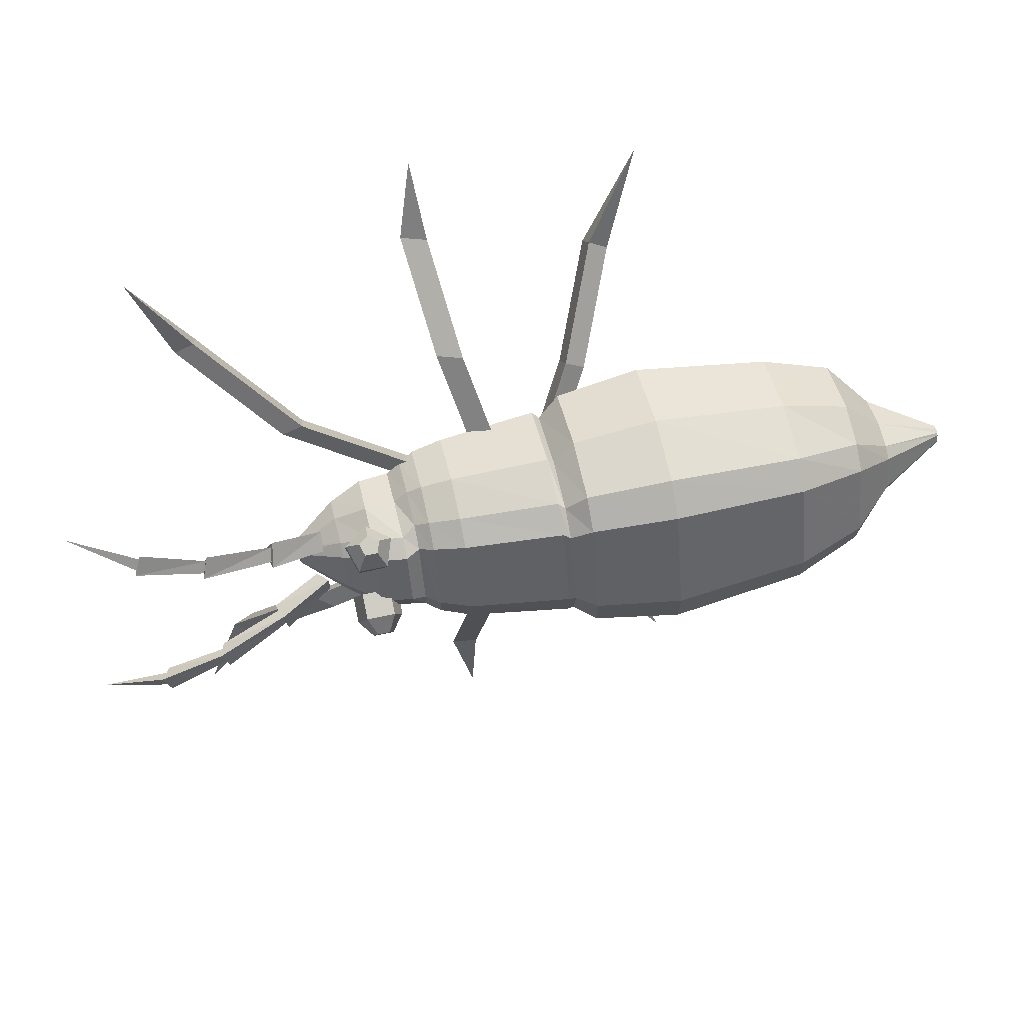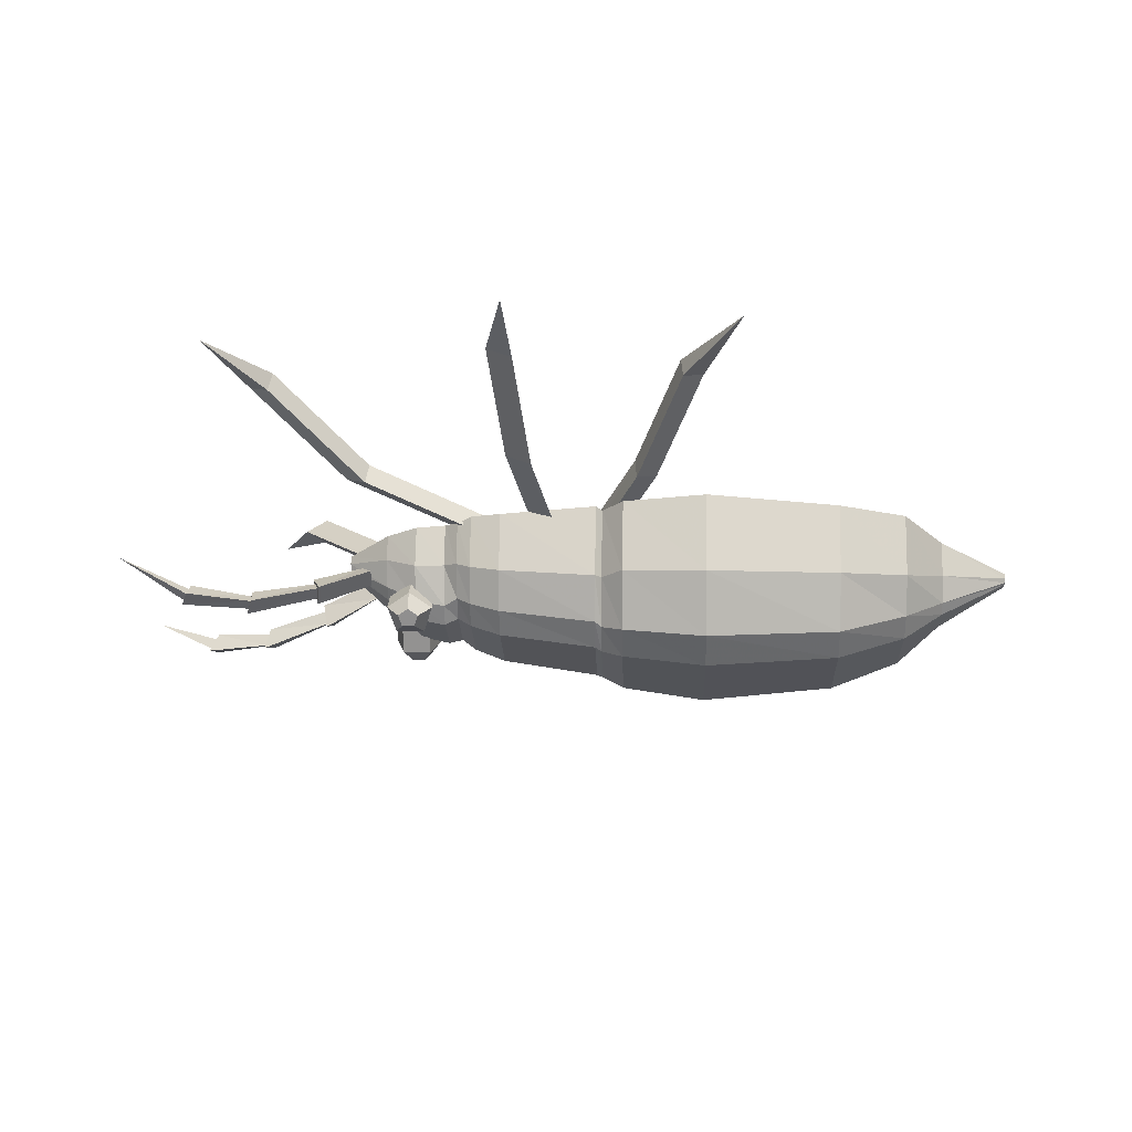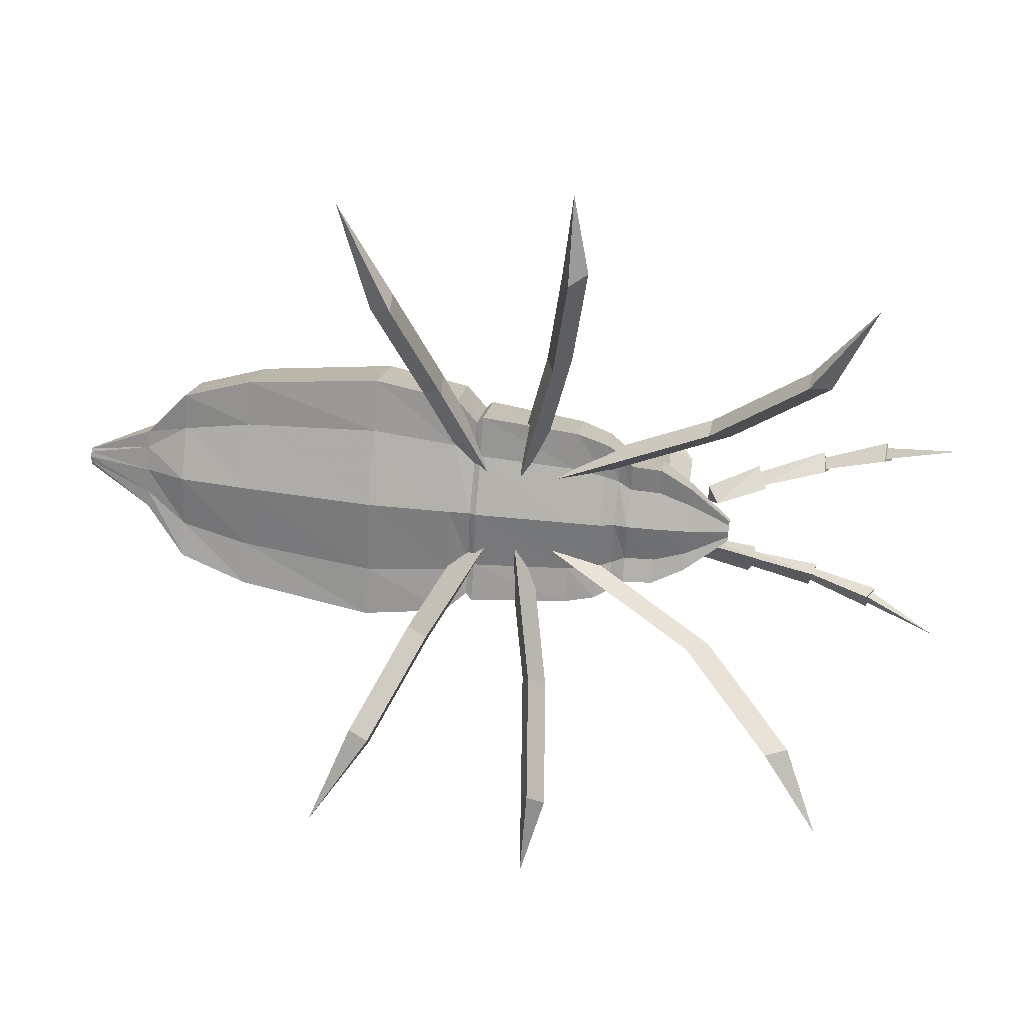
<metadata>
{"format":"obj","ext":"obj","renderer":"f3d","projection":"perspective","resolution":1024,"background":"white","views":[{"elev":41.2,"azim":166.9,"up":"+Y"},{"elev":-20.0,"azim":178.0,"up":"+Z"},{"elev":17.9,"azim":6.5,"up":"+Y"}]}
</metadata>
<code>
v 0.2167 -0.1486 0.04051
v 0.2151 -0.1553 0.09192
v 0.3037 -0.09267 0.0622
v 0.2182 -0.1244 -0.008814
v 0.3031 -0.08666 0.05076
v 0.2203 -0.1002 -0.02469
v 0.3036 -0.08072 0.04714
v 0.2271 -0.002835 -0.002179
v 0.2258 -0.02515 -0.02203
v 0.3052 -0.05674 0.05235
v 0.3049 -0.06225 0.04776
v 0.2288 0.01746 0.04923
v 0.3067 -0.05179 0.06424
v 0.228 0.02031 0.1001
v 0.3064 -0.05119 0.08013
v 0.2254 -0.016 0.0924
v 0.3058 -0.0601 0.0783
v 0.2213 -0.06874 0.1027
v 0.3048 -0.07307 0.08071
v 0.2178 -0.1203 0.08755
v 0.3033 -0.09437 0.07817
v 0.3039 -0.08579 0.07716
v 0.1528 -0.1759 0.01116
v 0.1504 -0.1853 0.09314
v 0.1552 -0.1423 -0.05154
v 0.1582 -0.1087 -0.07441
v 0.1675 0.02659 -0.0421
v 0.1658 -0.004368 -0.07067
v 0.1696 0.05498 0.02354
v 0.1682 0.05872 0.1047
v 0.1647 0.008266 0.09366
v 0.159 -0.06502 0.1086
v 0.1541 -0.1368 0.08677
v 0.09355 -0.1746 0.009687
v 0.09105 -0.1843 0.09564
v 0.09633 -0.1399 -0.06434
v 0.09939 -0.1054 -0.08817
v 0.109 0.03348 -0.05463
v 0.1072 0.001711 -0.08433
v 0.1109 0.06243 0.02252
v 0.1094 0.06627 0.1076
v 0.1058 0.01442 0.09614
v 0.09987 -0.06083 0.1117
v 0.09488 -0.1345 0.08904
v 0.06523 -0.1941 0.003532
v 0.0626 -0.2053 0.0903
v 0.06811 -0.1537 -0.05495
v 0.07164 -0.1128 -0.07885
v 0.08095 0.01399 -0.07454
v 0.08312 0.05175 -0.04444
v 0.08575 0.08665 0.01736
v 0.08432 0.09144 0.1034
v 0.08002 0.03002 0.09159
v 0.07309 -0.05902 0.107
v 0.06711 -0.1463 0.08385
v 0.03246 -0.2209 0.09608
v 0.03562 -0.2082 -0.0109
v 0.04023 -0.1632 -0.0723
v 0.04415 -0.1176 -0.09832
v 0.05456 0.02415 -0.09354
v 0.05701 0.06635 -0.06074
v 0.05856 0.1056 0.004353
v 0.05674 0.1107 0.1105
v 0.05184 0.04204 0.1013
v 0.03741 -0.1551 0.09274
v 0.04411 -0.05748 0.1181
v -0.02869 -0.2331 0.09327
v -0.02518 -0.2191 -0.0257
v -0.02011 -0.1696 -0.09337
v -0.01581 -0.1195 -0.1213
v -0.00437 0.03639 -0.1161
v -0.001661 0.08282 -0.08082
v 4.2e-05 0.1259 -0.0091
v -0.001992 0.1316 0.1089
v -0.007455 0.05593 0.1021
v -0.02332 -0.1608 0.09282
v -0.01594 -0.0535 0.1201
v -0.2224 -0.2358 0.09934
v -0.2183 -0.2203 -0.04617
v -0.2127 -0.1662 -0.1235
v -0.208 -0.1115 -0.1527
v -0.1955 0.05851 -0.1471
v -0.1925 0.1092 -0.11
v -0.1907 0.1562 -0.02844
v -0.1933 0.162 0.1161
v -0.1993 0.07944 0.111
v -0.2166 -0.157 0.101
v -0.2086 -0.03992 0.1298
v -0.234 -0.2222 0.09573
v -0.23 -0.2075 -0.04503
v -0.2244 -0.1568 -0.131
v -0.2201 -0.1057 -0.1593
v -0.2084 0.05331 -0.154
v -0.2056 0.1006 -0.1181
v -0.2043 0.1443 -0.02805
v -0.2068 0.1496 0.1118
v -0.2124 0.07254 0.1055
v -0.2285 -0.1484 0.09597
v -0.221 -0.03905 0.1237
v -0.2792 -0.2624 0.09648
v -0.2749 -0.2449 -0.04753
v -0.2681 -0.1824 -0.1485
v -0.2629 -0.1195 -0.1773
v -0.2485 0.07633 -0.1712
v -0.2449 0.1349 -0.1342
v -0.2431 0.1887 -0.02868
v -0.2456 0.1959 0.1144
v -0.2525 0.1008 0.1087
v -0.2725 -0.1716 0.09798
v -0.2631 -0.03664 0.1268
v -0.4463 -0.2753 0.09656
v -0.439 -0.1748 0.1021
v -0.4286 -0.02531 0.1338
v -0.4169 0.1269 0.1141
v -0.4091 0.2323 0.1166
v -0.4065 0.2242 -0.03992
v -0.4085 0.1645 -0.1554
v -0.4124 0.09967 -0.1958
v -0.4284 -0.1173 -0.2027
v -0.4342 -0.1869 -0.1712
v -0.4416 -0.2561 -0.06094
v -1.04 0.01578 0.006696
v -1.04 0.01114 0.01371
v -0.9069 -0.03742 -0.05755
v -1.04 0.009879 0.02376
v -0.9096 -0.06007 -0.008042
v -1.039 0.02045 0.004676
v -0.9049 -0.01477 -0.07173
v -1.038 0.03495 0.005125
v -0.8998 0.05569 -0.069
v -1.038 0.03931 0.007696
v -0.8986 0.07663 -0.05099
v -1.038 0.04331 0.01508
v -0.8982 0.09582 0.000581
v -1.038 0.04385 0.02504
v -0.8995 0.09816 0.07062
v -1.038 0.03675 0.02749
v -0.902 0.06401 0.0693
v -1.039 0.02654 0.02877
v -0.9057 0.01474 0.06946
v -1.04 0.01652 0.02674
v -0.9092 -0.03393 0.06446
v -0.9116 -0.06661 0.06251
v -0.8288 -0.106 -0.1122
v -0.8338 -0.1537 -0.04447
v -0.8247 -0.05774 -0.1373
v -0.8137 0.09246 -0.1324
v -0.811 0.1372 -0.1005
v -0.8094 0.1787 -0.02898
v -0.8116 0.184 0.09492
v -0.8168 0.1112 0.08458
v -0.8249 0.005811 0.1006
v -0.8321 -0.09763 0.07586
v -0.8374 -0.1674 0.08026
v -0.7025 -0.2052 -0.05541
v -0.7067 -0.222 0.08485
v -0.7002 -0.1347 0.08526
v -0.6912 -0.005161 0.1134
v -0.6811 0.1268 0.09561
v -0.6744 0.2181 0.1023
v -0.6721 0.2112 -0.03712
v -0.6737 0.1596 -0.142
v -0.6771 0.1034 -0.1779
v -0.6909 -0.08471 -0.1839
v -0.696 -0.1451 -0.1558
v 0.1816 0.07167 -0.0748
v 0.1612 0.06304 -0.0856
v 0.201 0.06009 -0.08478
v 0.1679 0.0461 -0.1022
v 0.1925 0.04427 -0.1017
v 0.1303 0.006848 -0.02585
v 0.2207 0.000147 -0.02398
v 0.1456 -0.03159 -0.06362
v 0.2241 0.03641 -0.05948
v 0.2049 0.000531 -0.09801
v 0.1491 0.004674 -0.09917
v 0.1337 0.04311 -0.06136
v 0.1802 0.06274 -0.03684
v 0.2015 -0.03573 -0.06246
v 0.1768 0.02648 -0.001335
v 0.1429 -0.1849 -0.09102
v 0.1618 -0.1969 -0.08067
v 0.1827 -0.1878 -0.09019
v 0.1767 -0.1702 -0.1064
v 0.1521 -0.1684 -0.1069
v 0.2108 -0.1341 -0.02691
v 0.1204 -0.1274 -0.02879
v 0.1413 -0.09004 -0.0649
v 0.209 -0.1689 -0.06397
v 0.1954 -0.129 -0.1008
v 0.1395 -0.1248 -0.102
v 0.1186 -0.1622 -0.06585
v 0.1616 -0.1895 -0.04235
v 0.1972 -0.09418 -0.06374
v 0.1634 -0.1547 -0.005293
v 0.393 -0.4595 0.3181
v 0.4374 -0.4578 0.2893
v 0.4962 -0.6264 0.3095
v 0.2283 -0.2918 0.1889
v 0.3967 -0.4788 0.2718
v 0.232 -0.3111 0.1426
v 0.2727 -0.2901 0.16
v -0.04903 -0.1401 0.05914
v -0.008371 -0.1191 0.07657
v -0.05272 -0.1208 0.1055
v -0.08391 -0.5831 0.305
v -0.05114 -0.6064 0.2754
v -0.09921 -0.7549 0.2937
v -0.09449 -0.3751 0.18
v -0.1003 -0.5969 0.2584
v -0.1109 -0.3889 0.1333
v -0.06172 -0.3983 0.1503
v -0.1486 -0.1182 0.05736
v -0.09946 -0.1276 0.07437
v -0.1322 -0.1044 0.104
v -0.4539 -0.4673 0.2692
v -0.4116 -0.4764 0.2999
v -0.5406 -0.6643 0.2856
v -0.3064 -0.2921 0.177
v -0.4166 -0.4999 0.2533
v -0.3113 -0.3156 0.1303
v -0.3487 -0.283 0.1463
v -0.2253 -0.09237 0.07228
v -0.1875 -0.1192 0.05648
v -0.1829 -0.1005 0.103
v -0.3456 0.42 0.3195
v -0.3887 0.4185 0.2885
v -0.4456 0.6252 0.3138
v -0.2681 0.2277 0.1883
v -0.3469 0.446 0.274
v -0.2694 0.2537 0.1428
v -0.3112 0.2263 0.1574
v -0.1754 0.04465 0.06006
v -0.2168 0.02303 0.0748
v -0.1738 0.02349 0.1057
v 0.03023 0.4983 0.2995
v -0.005681 0.4789 0.3282
v 0.004393 0.6514 0.3244
v -0.04622 0.2802 0.1943
v -0.01975 0.497 0.2823
v -0.06029 0.2983 0.1483
v -0.01026 0.2997 0.1656
v -0.08703 0.04103 0.07805
v -0.137 0.03968 0.06081
v -0.1229 0.02163 0.1068
v 0.4925 0.2903 0.3056
v 0.4487 0.2972 0.3347
v 0.5752 0.4473 0.333
v 0.2617 0.1612 0.1988
v 0.4553 0.3177 0.2892
v 0.2683 0.1817 0.1533
v 0.3055 0.1543 0.1697
v 0.00262 0.03009 0.07983
v -0.03447 0.05747 0.06345
v -0.04111 0.03693 0.1089
v 0.7589 0.09374 0.01905
v 0.6213 0.05868 -0.03342
v 0.6239 0.07717 -0.04971
v 0.6311 0.05428 -0.05572
v 0.6182 0.05539 -0.02453
v 0.6225 0.08676 -0.0522
v 0.6349 0.0479 -0.0624
v 0.4994 0.03145 -0.03797
v 0.4981 0.05089 -0.05472
v 0.5041 0.0273 -0.0629
v 0.4983 0.02749 -0.02746
v 0.496 0.06178 -0.05694
v 0.5066 0.02021 -0.07134
v 0.3748 0.003887 -0.000299
v 0.3662 0.0272 -0.01736
v 0.3694 -0.000168 -0.0297
v 0.3779 -0.000753 0.01078
v 0.3632 0.03915 -0.01842
v 0.3686 -0.007656 -0.03951
v 0.2805 -0.02466 0.0455
v 0.2604 -0.02929 0.0105
v 0.2618 0.007105 0.02852
v 0.7296 -0.3039 0.01036
v 0.5987 -0.2648 -0.05718
v 0.5988 -0.2469 -0.0401
v 0.6092 -0.243 -0.06221
v 0.596 -0.274 -0.06008
v 0.5962 -0.2435 -0.03106
v 0.6139 -0.2369 -0.06862
v 0.4781 -0.2202 -0.06065
v 0.4822 -0.2019 -0.04307
v 0.4876 -0.1974 -0.06781
v 0.4745 -0.2305 -0.06333
v 0.4816 -0.1983 -0.03239
v 0.4911 -0.1904 -0.07594
v 0.351 -0.1791 -0.02187
v 0.3629 -0.158 -0.003837
v 0.3582 -0.1519 -0.03301
v 0.3463 -0.1904 -0.02344
v 0.3666 -0.1544 0.00742
v 0.3585 -0.144 -0.04249
v 0.2736 -0.118 0.04346
v 0.2545 -0.1089 0.008762
v 0.2505 -0.1459 0.02518
f 2 1 3
f 1 4 5
f 4 6 7
f 9 8 10
f 6 9 11
f 8 12 13
f 12 14 15
f 14 16 17
f 16 18 19
f 20 2 21
f 18 20 22
f 24 23 1
f 23 25 4
f 25 26 6
f 28 27 8
f 26 28 9
f 27 29 12
f 29 30 14
f 30 31 16
f 31 32 18
f 33 24 2
f 32 33 20
f 35 34 23
f 34 36 25
f 36 37 26
f 39 38 27
f 37 39 28
f 38 40 29
f 40 41 30
f 41 42 31
f 42 43 32
f 44 35 24
f 43 44 33
f 46 45 34
f 45 47 36
f 47 48 37
f 48 49 39
f 49 50 38
f 50 51 40
f 51 52 41
f 52 53 42
f 53 54 43
f 55 46 35
f 54 55 44
f 3 5 10
f 7 11 10
f 15 17 10
f 22 21 10
f 45 46 56
f 47 45 57
f 48 47 58
f 49 48 59
f 50 49 60
f 51 50 61
f 52 51 62
f 53 52 63
f 54 53 64
f 46 55 65
f 55 54 66
f 57 56 67
f 58 57 68
f 59 58 69
f 60 59 70
f 61 60 71
f 62 61 72
f 63 62 73
f 64 63 74
f 66 64 75
f 56 65 76
f 65 66 77
f 68 67 78
f 69 68 79
f 70 69 80
f 71 70 81
f 72 71 82
f 73 72 83
f 74 73 84
f 75 74 85
f 77 75 86
f 67 76 87
f 76 77 88
f 79 78 89
f 80 79 90
f 81 80 91
f 82 81 92
f 83 82 93
f 84 83 94
f 85 84 95
f 86 85 96
f 88 86 97
f 78 87 98
f 87 88 99
f 90 89 100
f 91 90 101
f 92 91 102
f 93 92 103
f 94 93 104
f 95 94 105
f 96 95 106
f 97 96 107
f 99 97 108
f 89 98 109
f 98 99 110
f 101 100 111
f 100 109 112
f 109 110 113
f 110 108 114
f 108 107 115
f 107 106 116
f 106 105 117
f 105 104 118
f 104 103 119
f 103 102 120
f 102 101 121
f 123 122 124
f 125 123 126
f 122 127 128
f 127 129 130
f 129 131 132
f 131 133 134
f 133 135 136
f 135 137 138
f 137 139 140
f 139 141 142
f 141 125 143
f 126 124 144
f 143 126 145
f 124 128 146
f 128 130 147
f 130 132 148
f 132 134 149
f 134 136 150
f 136 138 151
f 138 140 152
f 140 142 153
f 142 143 154
f 154 145 155
f 153 154 156
f 152 153 157
f 151 152 158
f 150 151 159
f 149 150 160
f 148 149 161
f 147 148 162
f 146 147 163
f 144 146 164
f 145 144 165
f 123 125 122
f 127 125 129
f 131 125 133
f 135 125 137
f 139 125 141
f 156 155 121
f 157 156 111
f 158 157 112
f 159 158 113
f 160 159 114
f 161 160 115
f 162 161 116
f 163 162 117
f 164 163 118
f 165 164 119
f 155 165 120
f 155 120 121
f 165 119 120
f 164 118 119
f 163 117 118
f 162 116 117
f 161 115 116
f 160 114 115
f 159 113 114
f 158 112 113
f 157 111 112
f 156 121 111
f 137 125 139
f 133 125 135
f 129 125 131
f 122 125 127
f 165 155 145
f 164 165 144
f 163 164 146
f 162 163 147
f 161 162 148
f 160 161 149
f 159 160 150
f 158 159 151
f 157 158 152
f 156 157 153
f 155 156 154
f 154 153 142
f 153 152 140
f 152 151 138
f 151 150 136
f 150 149 134
f 149 148 132
f 148 147 130
f 147 146 128
f 146 144 124
f 145 154 143
f 144 145 126
f 143 142 141
f 142 140 139
f 140 138 137
f 138 136 135
f 136 134 133
f 134 132 131
f 132 130 129
f 130 128 127
f 128 124 122
f 126 143 125
f 124 126 123
f 121 120 102
f 120 119 103
f 119 118 104
f 118 117 105
f 117 116 106
f 116 115 107
f 115 114 108
f 114 113 110
f 113 112 109
f 112 111 100
f 111 121 101
f 110 109 98
f 109 100 89
f 108 110 99
f 107 108 97
f 106 107 96
f 105 106 95
f 104 105 94
f 103 104 93
f 102 103 92
f 101 102 91
f 100 101 90
f 99 98 87
f 98 89 78
f 97 99 88
f 96 97 86
f 95 96 85
f 94 95 84
f 93 94 83
f 92 93 82
f 91 92 81
f 90 91 80
f 89 90 79
f 88 87 76
f 87 78 67
f 86 88 77
f 85 86 75
f 84 85 74
f 83 84 73
f 82 83 72
f 81 82 71
f 80 81 70
f 79 80 69
f 78 79 68
f 77 76 65
f 76 67 56
f 75 77 66
f 74 75 64
f 73 74 63
f 72 73 62
f 71 72 61
f 70 71 60
f 69 70 59
f 68 69 58
f 67 68 57
f 66 65 55
f 65 56 46
f 64 66 54
f 63 64 53
f 62 63 52
f 61 62 51
f 60 61 50
f 59 60 49
f 58 59 48
f 57 58 47
f 56 57 45
f 19 22 10
f 17 19 10
f 13 15 10
f 5 7 10
f 21 3 10
f 44 43 54
f 35 44 55
f 43 42 53
f 42 41 52
f 41 40 51
f 40 38 50
f 38 39 49
f 39 37 48
f 37 36 47
f 36 34 45
f 34 35 46
f 33 32 43
f 24 33 44
f 32 31 42
f 31 30 41
f 30 29 40
f 29 27 38
f 28 26 37
f 27 28 39
f 26 25 36
f 25 23 34
f 23 24 35
f 20 18 32
f 2 20 33
f 18 16 31
f 16 14 30
f 14 12 29
f 12 8 27
f 9 6 26
f 8 9 28
f 6 4 25
f 4 1 23
f 1 2 24
f 22 19 18
f 21 22 20
f 19 17 16
f 17 15 14
f 15 13 12
f 13 10 8
f 11 7 6
f 10 11 9
f 7 5 4
f 5 3 1
f 3 21 2
f 167 166 168
f 170 169 168
f 172 171 173
f 166 174 168
f 168 175 170
f 170 176 169
f 169 177 167
f 167 178 166
f 178 172 174
f 174 179 175
f 175 173 176
f 176 171 177
f 177 180 178
f 182 181 183
f 185 184 183
f 187 186 188
f 189 182 183
f 190 183 184
f 191 184 185
f 192 185 181
f 193 181 182
f 186 193 189
f 194 189 190
f 188 190 191
f 187 191 192
f 195 192 193
f 195 187 192
f 187 188 191
f 188 194 190
f 194 186 189
f 186 195 193
f 193 192 181
f 192 191 185
f 191 190 184
f 190 189 183
f 189 193 182
f 188 186 194
f 195 186 187
f 181 185 183
f 171 180 177
f 173 171 176
f 179 173 175
f 172 179 174
f 180 172 178
f 177 178 167
f 176 177 169
f 175 176 170
f 174 175 168
f 178 174 166
f 172 173 179
f 172 180 171
f 169 167 168
f 197 196 198
f 196 197 199
f 200 196 201
f 197 200 202
f 204 203 205
f 204 205 202
f 205 203 199
f 203 204 201
f 207 206 208
f 206 207 209
f 210 206 211
f 207 210 212
f 214 213 215
f 214 215 212
f 215 213 209
f 213 214 211
f 217 216 218
f 216 217 219
f 217 220 221
f 220 216 222
f 224 223 225
f 225 223 222
f 224 225 219
f 223 224 221
f 227 226 228
f 226 227 229
f 230 226 231
f 227 230 232
f 234 233 235
f 234 235 232
f 235 233 229
f 233 234 231
f 237 236 238
f 236 237 239
f 237 240 241
f 240 236 242
f 244 243 245
f 245 243 242
f 244 245 239
f 243 244 241
f 247 246 248
f 246 247 249
f 247 250 251
f 250 246 252
f 254 253 255
f 255 253 252
f 254 255 249
f 253 254 251
f 253 251 252
f 254 249 251
f 255 252 249
f 252 251 250
f 251 249 247
f 249 252 246
f 250 247 248
f 246 250 248
f 243 241 242
f 244 239 241
f 245 242 239
f 242 241 240
f 241 239 237
f 239 242 236
f 240 237 238
f 236 240 238
f 231 234 232
f 229 233 231
f 232 235 229
f 231 232 230
f 229 231 226
f 232 229 227
f 226 230 228
f 230 227 228
f 223 221 222
f 224 219 221
f 225 222 219
f 222 221 220
f 221 219 217
f 219 222 216
f 220 217 218
f 216 220 218
f 211 214 212
f 209 213 211
f 212 215 209
f 211 212 210
f 209 211 206
f 212 209 207
f 206 210 208
f 210 207 208
f 201 204 202
f 199 203 201
f 202 205 199
f 201 202 200
f 199 201 196
f 202 199 197
f 196 200 198
f 200 197 198
f 257 256 258
f 258 256 259
f 260 258 261
f 262 257 260
f 261 259 262
f 263 261 264
f 265 260 263
f 264 262 265
f 266 264 267
f 268 263 266
f 267 265 268
f 269 267 270
f 271 266 269
f 270 268 271
f 272 270 273
f 274 269 272
f 273 271 274
f 275 272 273
f 276 274 272
f 277 273 274
f 279 278 280
f 281 278 279
f 282 279 283
f 283 280 284
f 284 281 282
f 285 282 286
f 286 283 287
f 287 284 285
f 288 285 289
f 289 286 290
f 290 287 288
f 291 288 292
f 292 289 293
f 293 290 291
f 294 291 295
f 295 292 296
f 296 293 294
f 294 295 297
f 295 296 298
f 296 294 299
f 298 296 299
f 297 295 298
f 299 294 297
f 297 298 299
f 291 294 293
f 293 296 292
f 292 295 291
f 288 291 290
f 290 293 289
f 289 292 288
f 285 288 287
f 287 290 286
f 286 289 285
f 282 285 284
f 284 287 283
f 283 286 282
f 279 282 281
f 281 284 280
f 280 283 279
f 280 278 281
f 277 274 276
f 276 272 275
f 275 273 277
f 277 276 275
f 271 273 270
f 269 274 271
f 270 272 269
f 268 270 267
f 266 271 268
f 267 269 266
f 265 267 264
f 263 268 265
f 264 266 263
f 262 264 261
f 260 265 262
f 261 263 260
f 259 261 258
f 257 262 259
f 258 260 257
f 259 256 257

</code>
